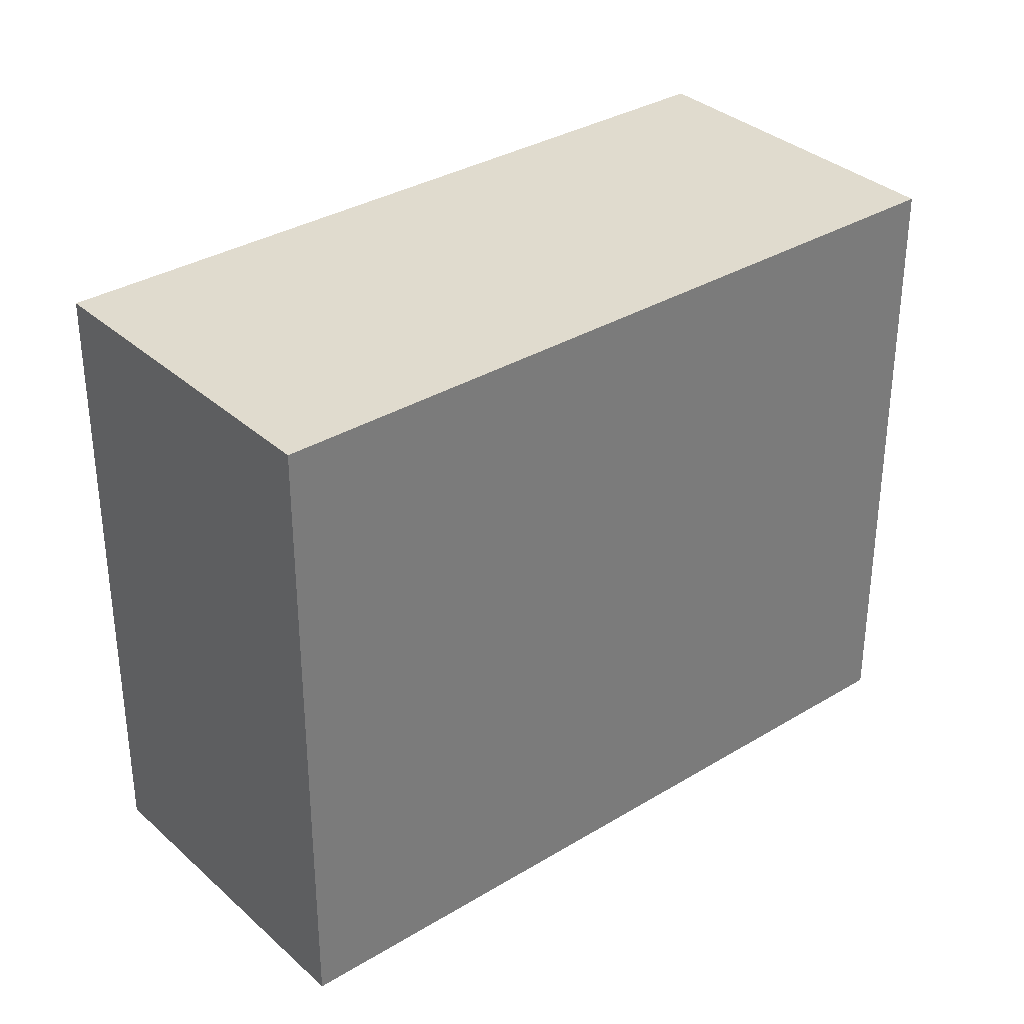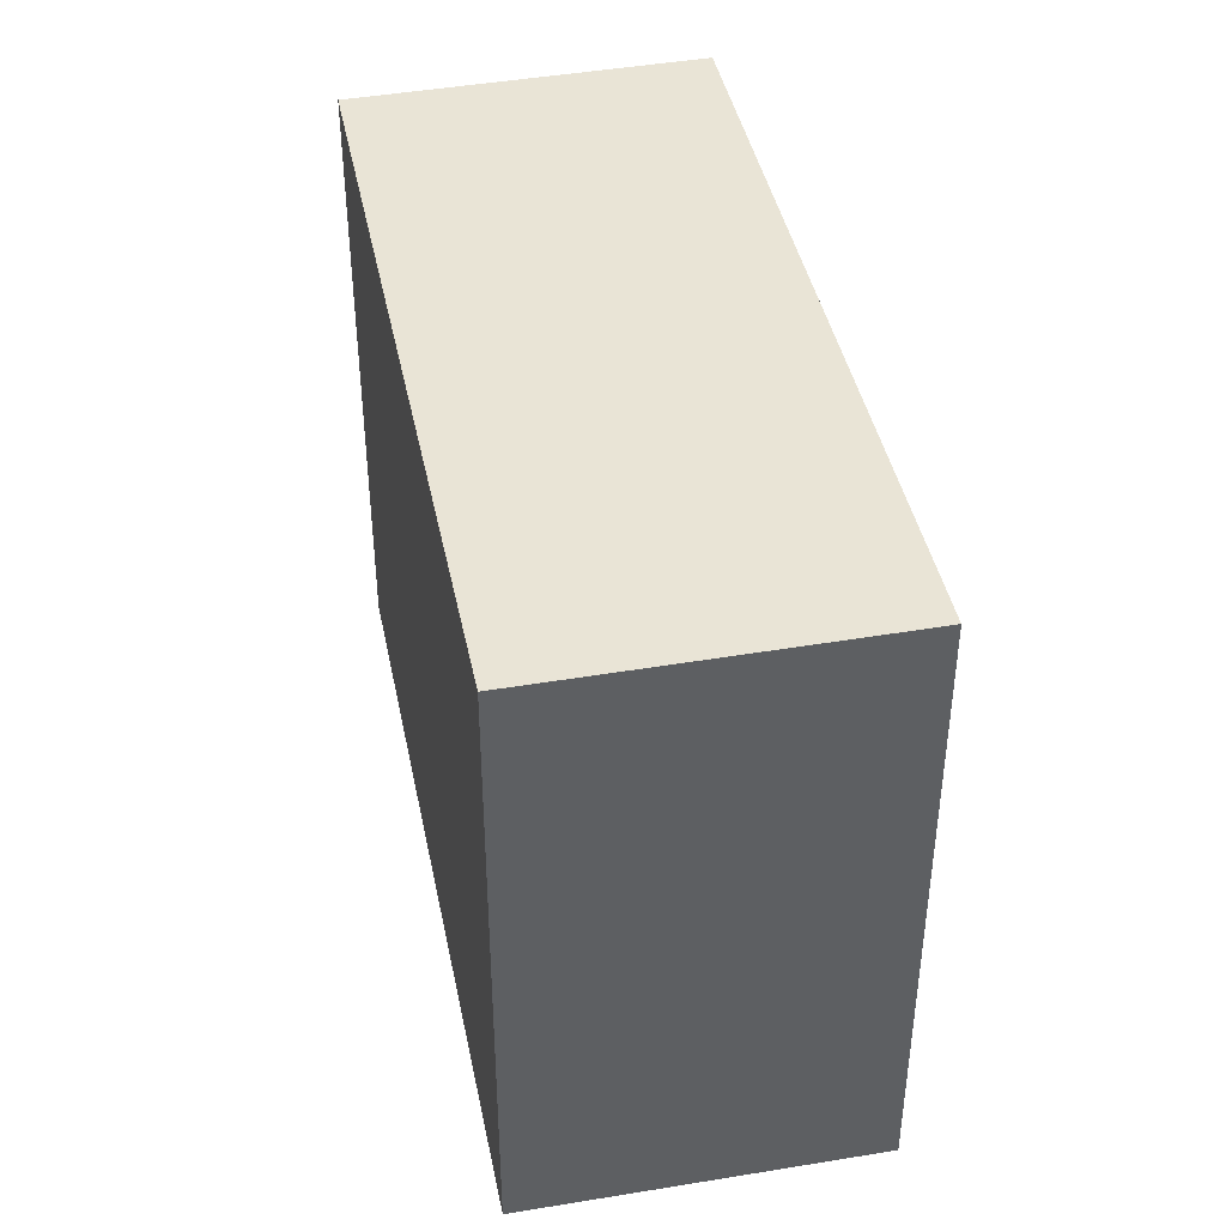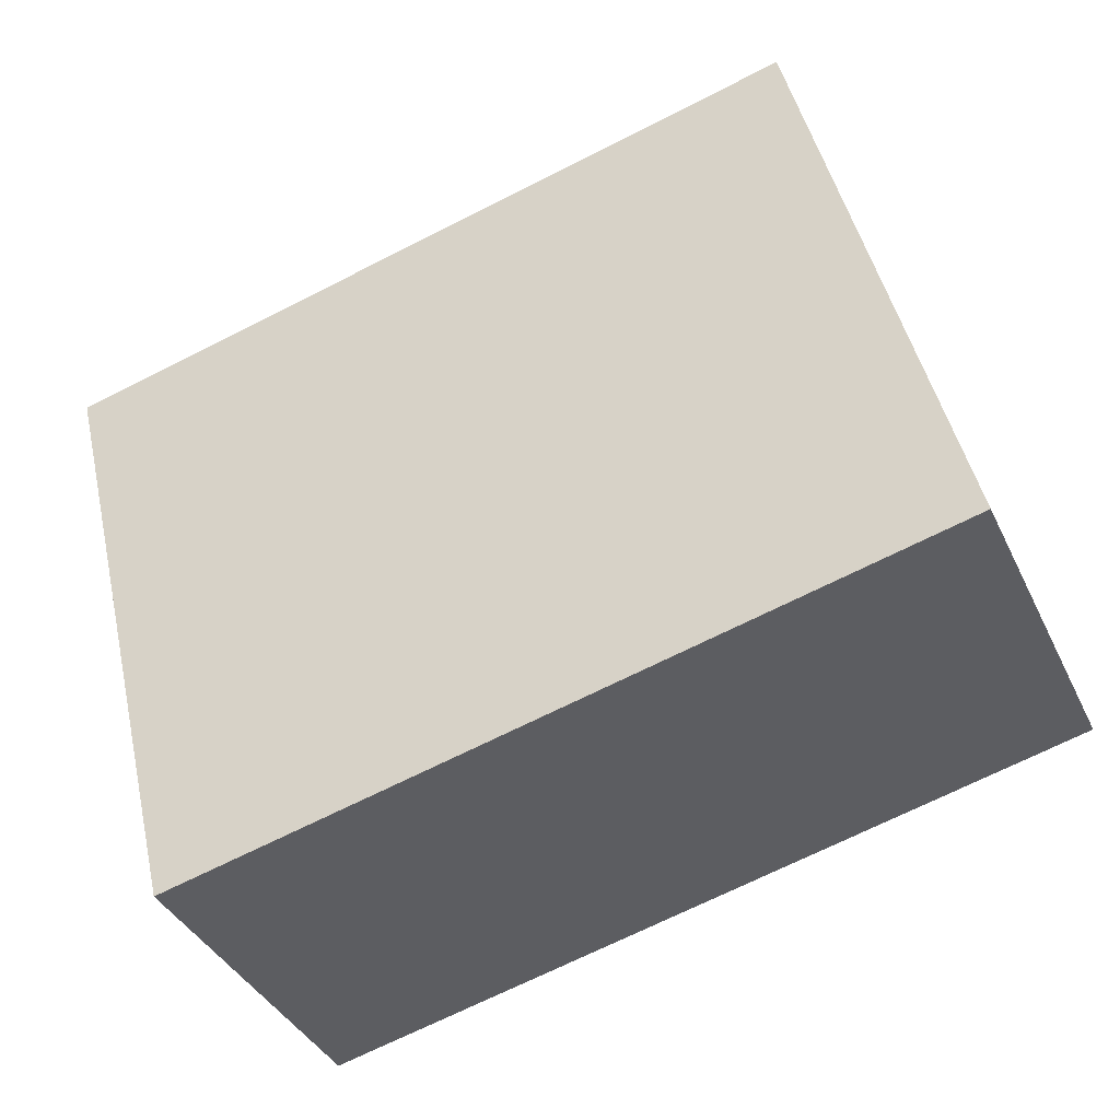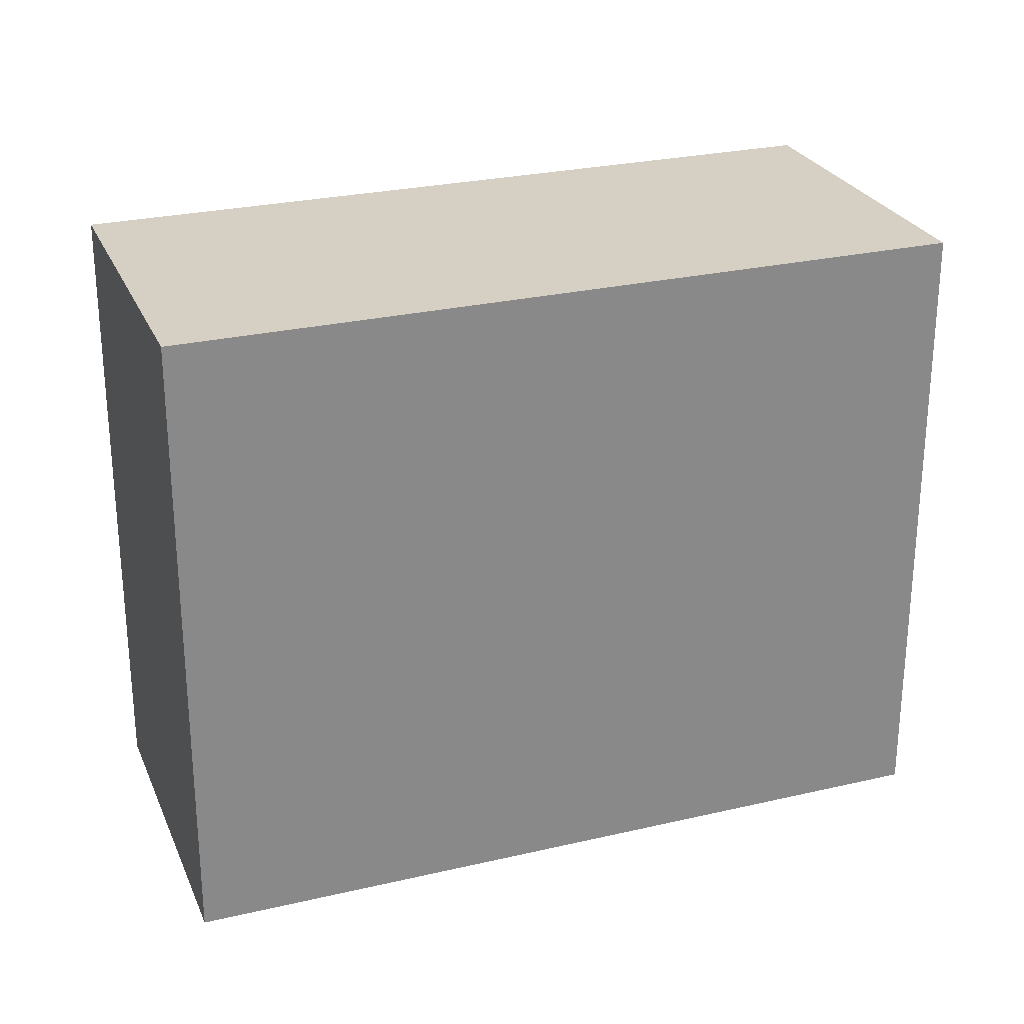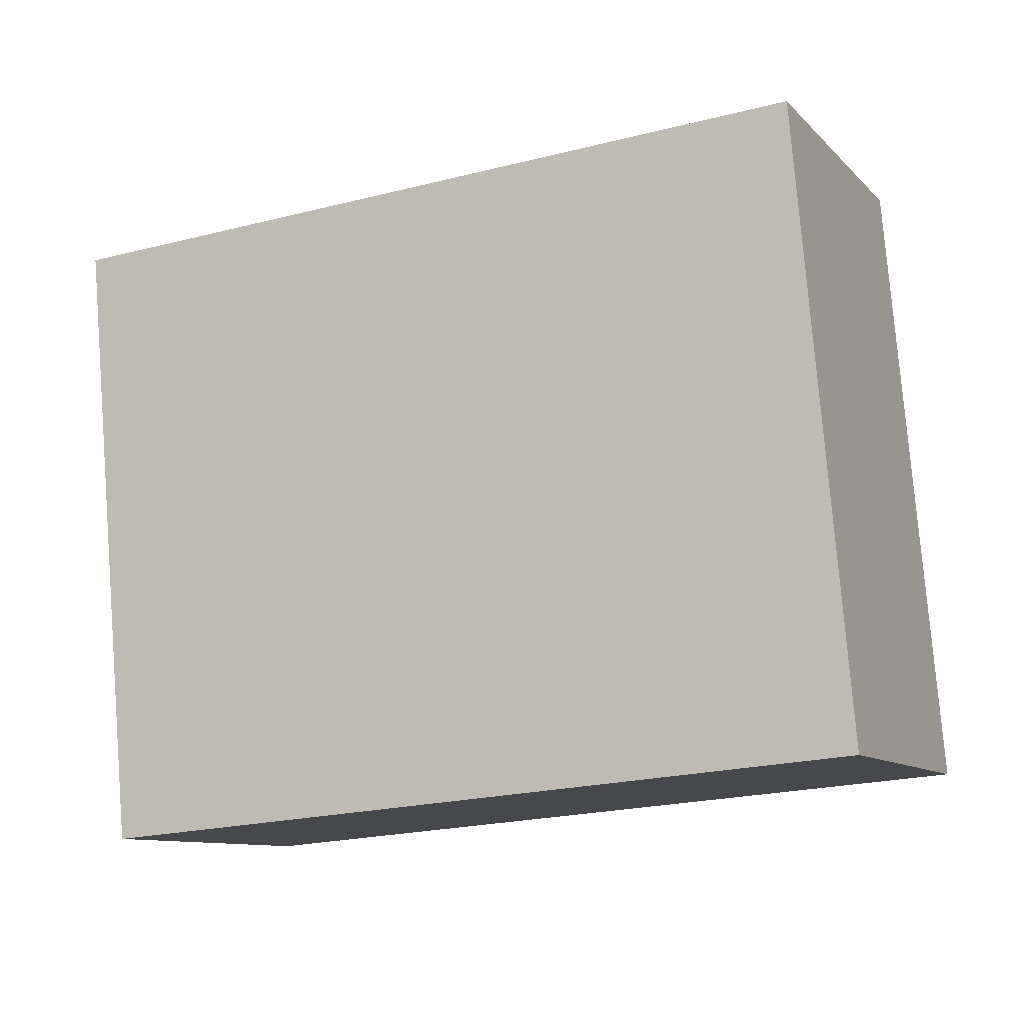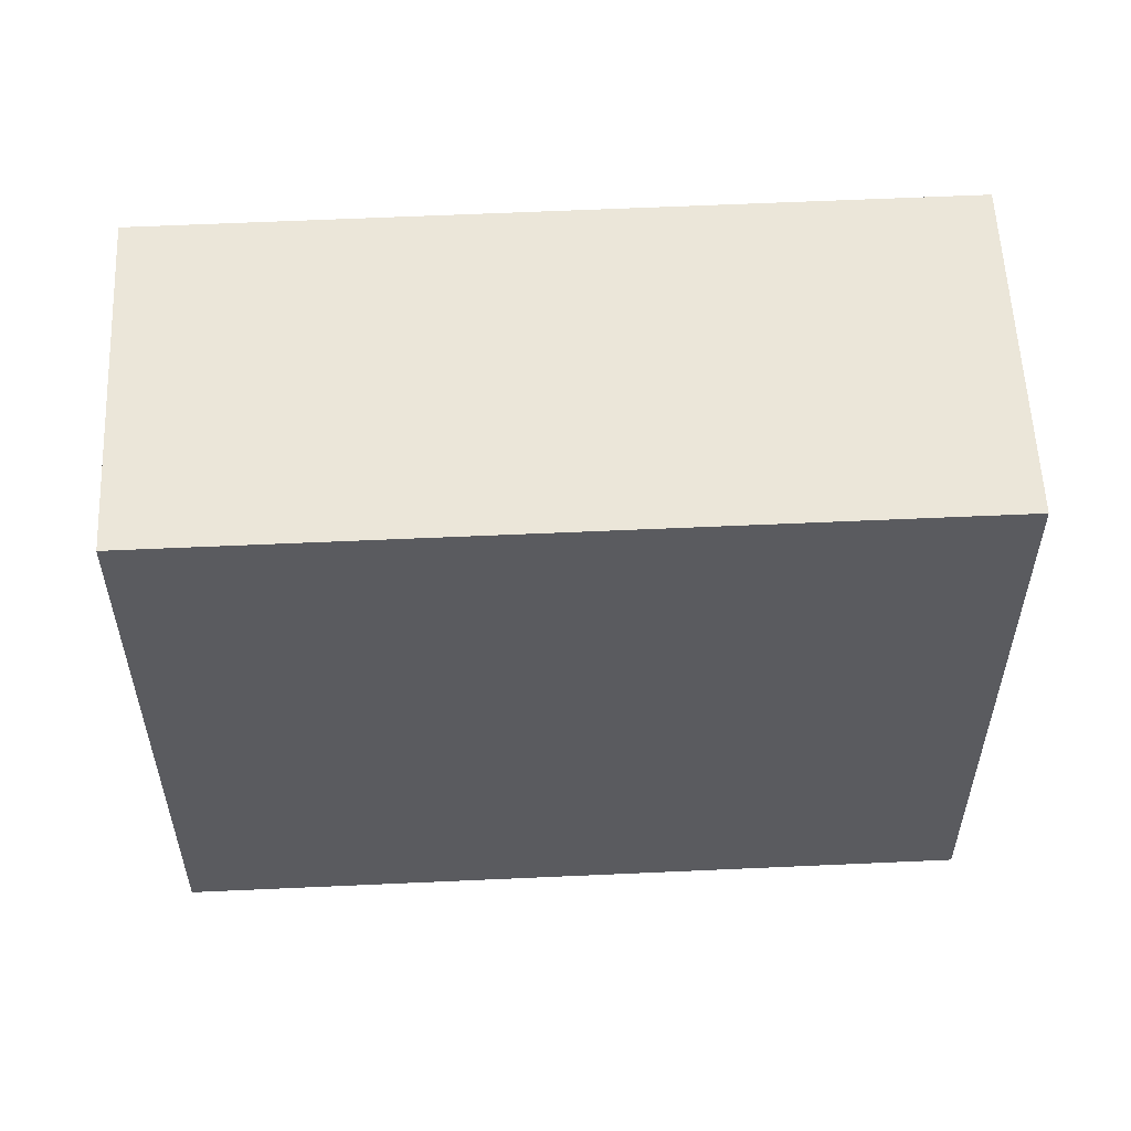
<metadata>
{"format":"obj","ext":"obj","renderer":"f3d","projection":"perspective","resolution":1024,"background":"white","views":[{"elev":33.3,"azim":164.1,"up":"+Z"},{"elev":42.7,"azim":-77.6,"up":"+Z"},{"elev":47.1,"azim":-12.7,"up":"+Y"},{"elev":26.7,"azim":3.8,"up":"+Z"},{"elev":78.7,"azim":-4.6,"up":"+Y"},{"elev":56.2,"azim":-158.9,"up":"+Z"}]}
</metadata>
<code>
v -517.2 -618 8.574
v -507.4 -613.6 8.568
v -505.4 -618 8.602
v -515.3 -622.4 8.61
v -507.4 -613.6 8.568
v -517.2 -618 8.575
v -506.1 -618.3 8.603
v -508 -613.9 8.568
v -508 -613.9 8.568
v -515.3 -622.4 8.609
v -506.1 -618.3 8.603
v -505.4 -618 8.602
v -514.9 -622.2 8.609
v -516.8 -617.8 8.574
v -514.9 -622.2 8.609
v -506.4 -618.4 8.603
v -508.3 -614 8.568
v -506.4 -618.4 8.603
v -516.8 -617.8 8.574
v -508.3 -614 8.568
v -507.7 -613.8 8.568
v -507.7 -613.8 8.568
v -505.8 -618.1 8.603
v -505.8 -618.2 8.603
v -516.8 -617.8 8.574
v -517.2 -618 8.574
v -517.2 -618 0
v -516.8 -617.8 0
v -507.4 -613.6 8.568
v -507.4 -613.6 8.568
v -507.4 -613.6 0
v -507.4 -613.6 0
v -505.8 -618.2 8.603
v -505.4 -618 8.602
v -505.4 -618 0
v -505.8 -618.2 0
v -515.3 -622.4 8.609
v -515.3 -622.4 8.61
v -515.3 -622.4 0
v -515.3 -622.4 0
v -505.4 -618 8.602
v -507.4 -613.6 8.568
v -507.4 -613.6 0
v -505.4 -618 0
v -517.2 -618 8.574
v -517.2 -618 8.575
v -517.2 -618 0
v -517.2 -618 0
v -506.4 -618.4 8.603
v -506.1 -618.3 8.603
v -506.1 -618.3 0
v -506.4 -618.4 0
v -507.7 -613.8 8.568
v -508 -613.9 8.568
v -508 -613.9 0
v -507.7 -613.8 0
v -517.2 -618 8.575
v -515.3 -622.4 8.609
v -515.3 -622.4 0
v -517.2 -618 0
v -505.4 -618 8.602
v -505.4 -618 8.602
v -505.4 -618 0
v -505.4 -618 0
v -515.3 -622.4 8.61
v -514.9 -622.2 8.609
v -514.9 -622.2 0
v -515.3 -622.4 0
v -514.9 -622.2 8.609
v -506.4 -618.4 8.603
v -506.4 -618.4 0
v -514.9 -622.2 0
v -508.3 -614 8.568
v -516.8 -617.8 8.574
v -516.8 -617.8 0
v -508.3 -614 0
v -508 -613.9 8.568
v -508.3 -614 8.568
v -508.3 -614 0
v -508 -613.9 0
v -507.4 -613.6 8.568
v -507.7 -613.8 8.568
v -507.7 -613.8 0
v -507.4 -613.6 0
v -506.1 -618.3 8.603
v -505.8 -618.2 8.603
v -505.8 -618.2 0
v -506.1 -618.3 0
v -517.2 -618 0
v -507.4 -613.6 0
v -505.4 -618 0
v -515.3 -622.4 0
f 22 8 9 21
f 24 7 11 23
f 16 11 7 18
f 20 9 8 17
f 17 8 11 16
f 23 11 8 22
f 13 10 6 14
f 15 4 10 13
f 16 13 14 17
f 18 15 13 16
f 14 6 1 19
f 17 14 19 20
f 21 2 5 22
f 23 12 3 24
f 22 5 12 23
f 26 27 28 25
f 30 31 32 29
f 34 35 36 33
f 38 39 40 37
f 42 43 44 41
f 46 47 48 45
f 50 51 52 49
f 54 55 56 53
f 58 59 60 57
f 62 63 64 61
f 66 67 68 65
f 70 71 72 69
f 74 75 76 73
f 78 79 80 77
f 82 83 84 81
f 86 87 88 85
f 90 91 92 89

</code>
